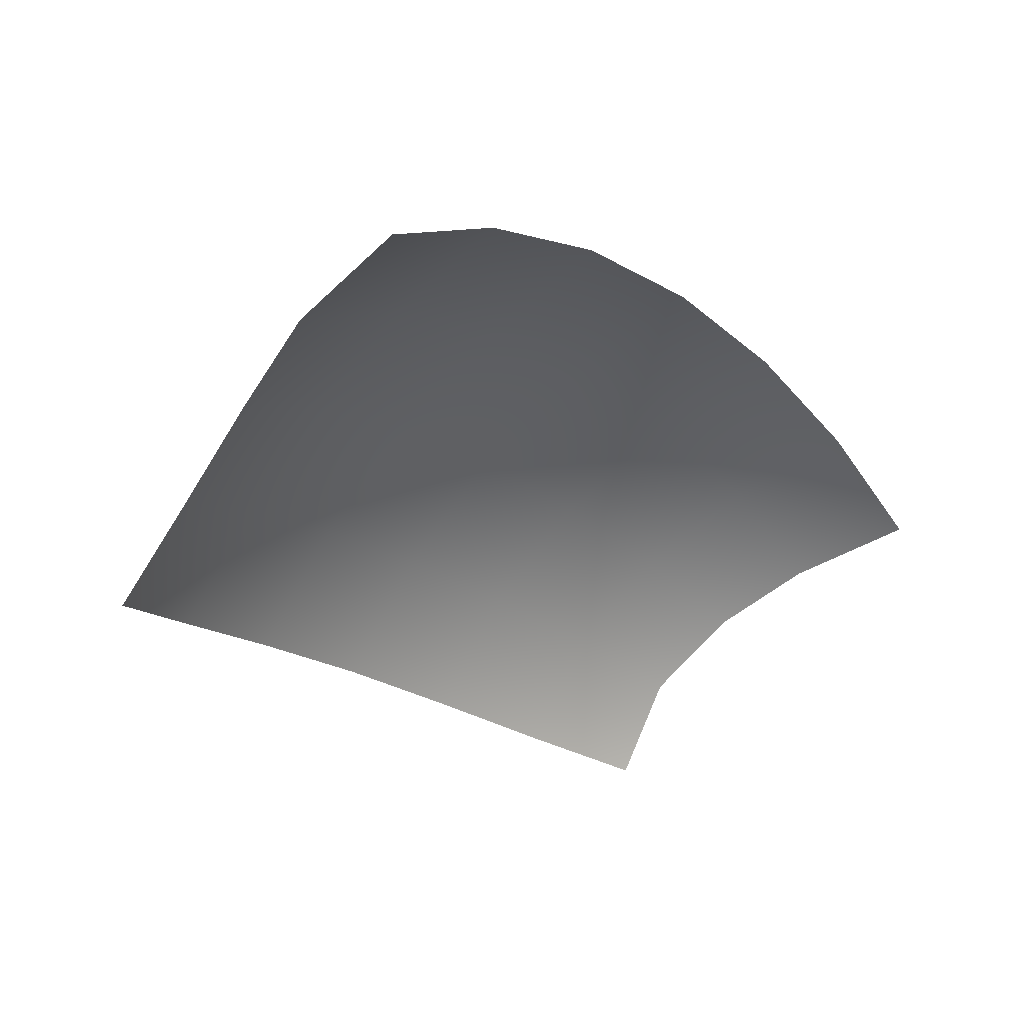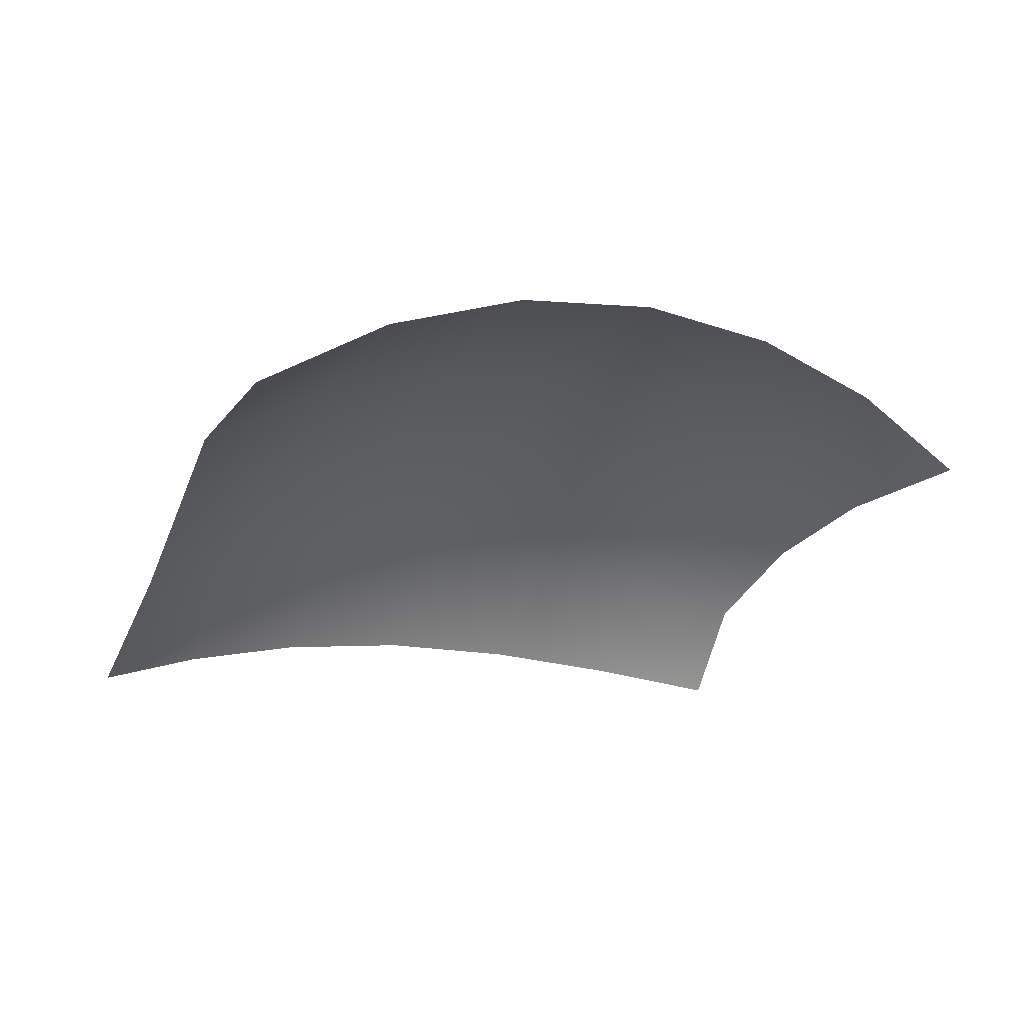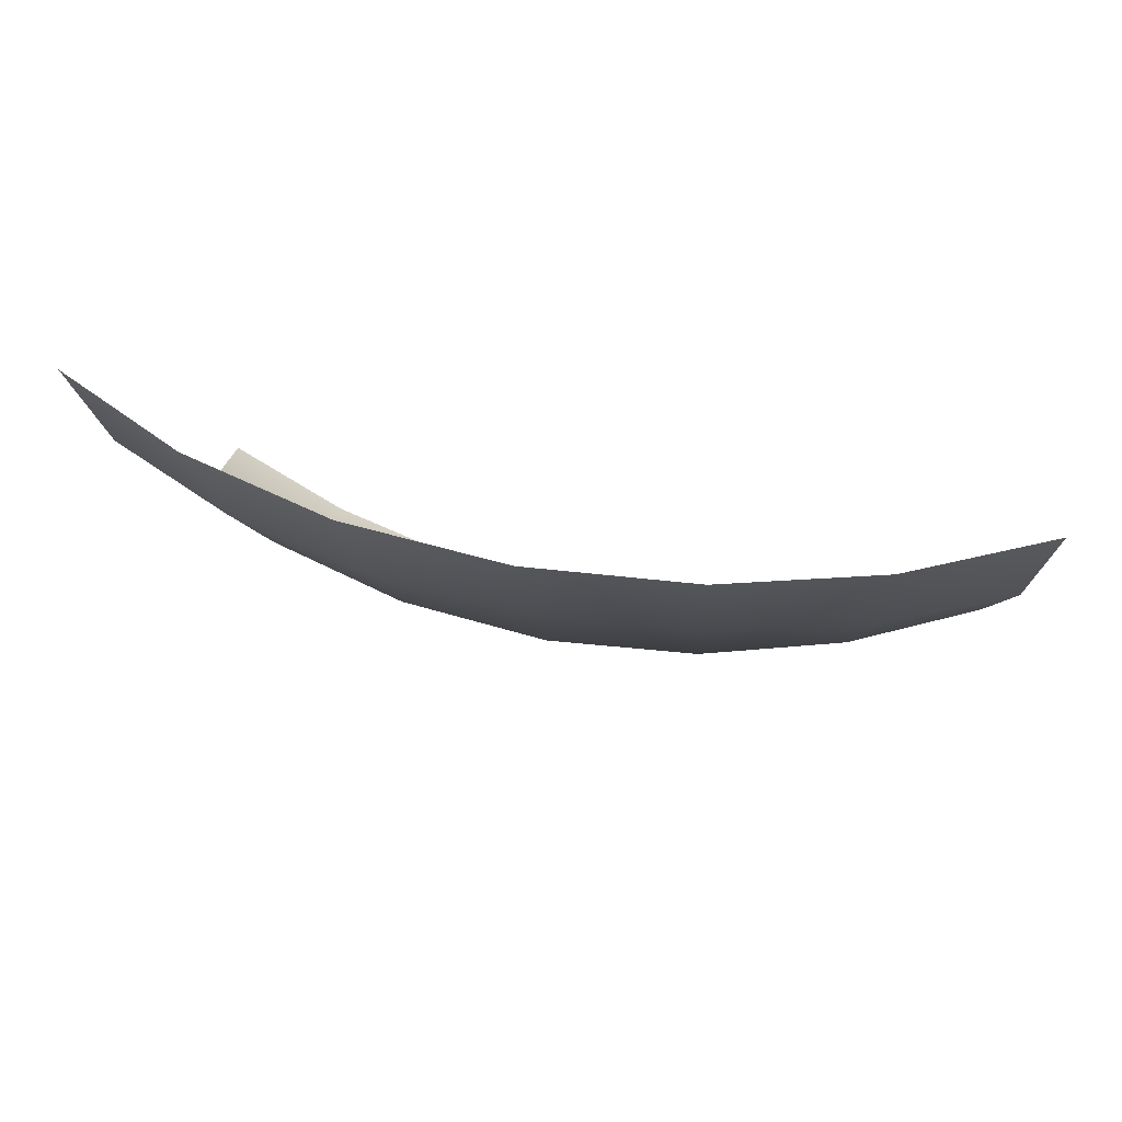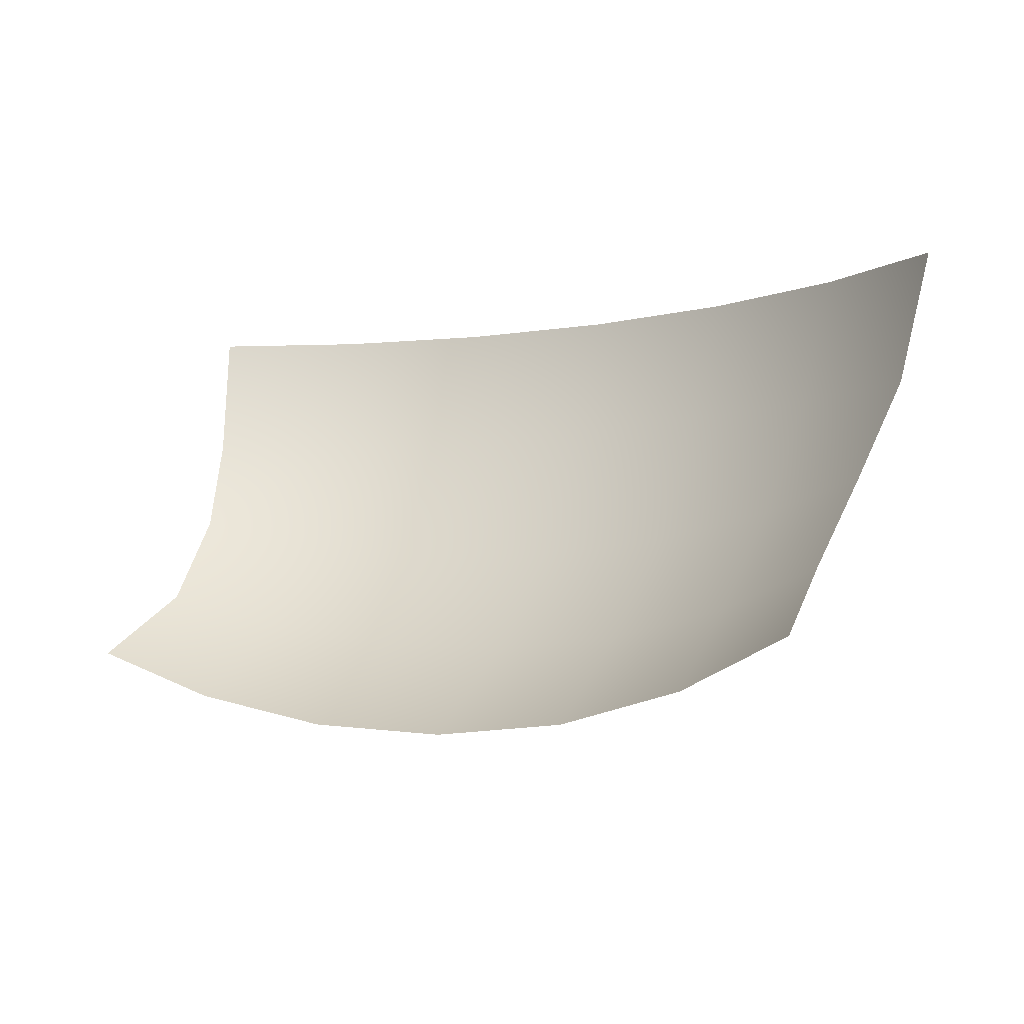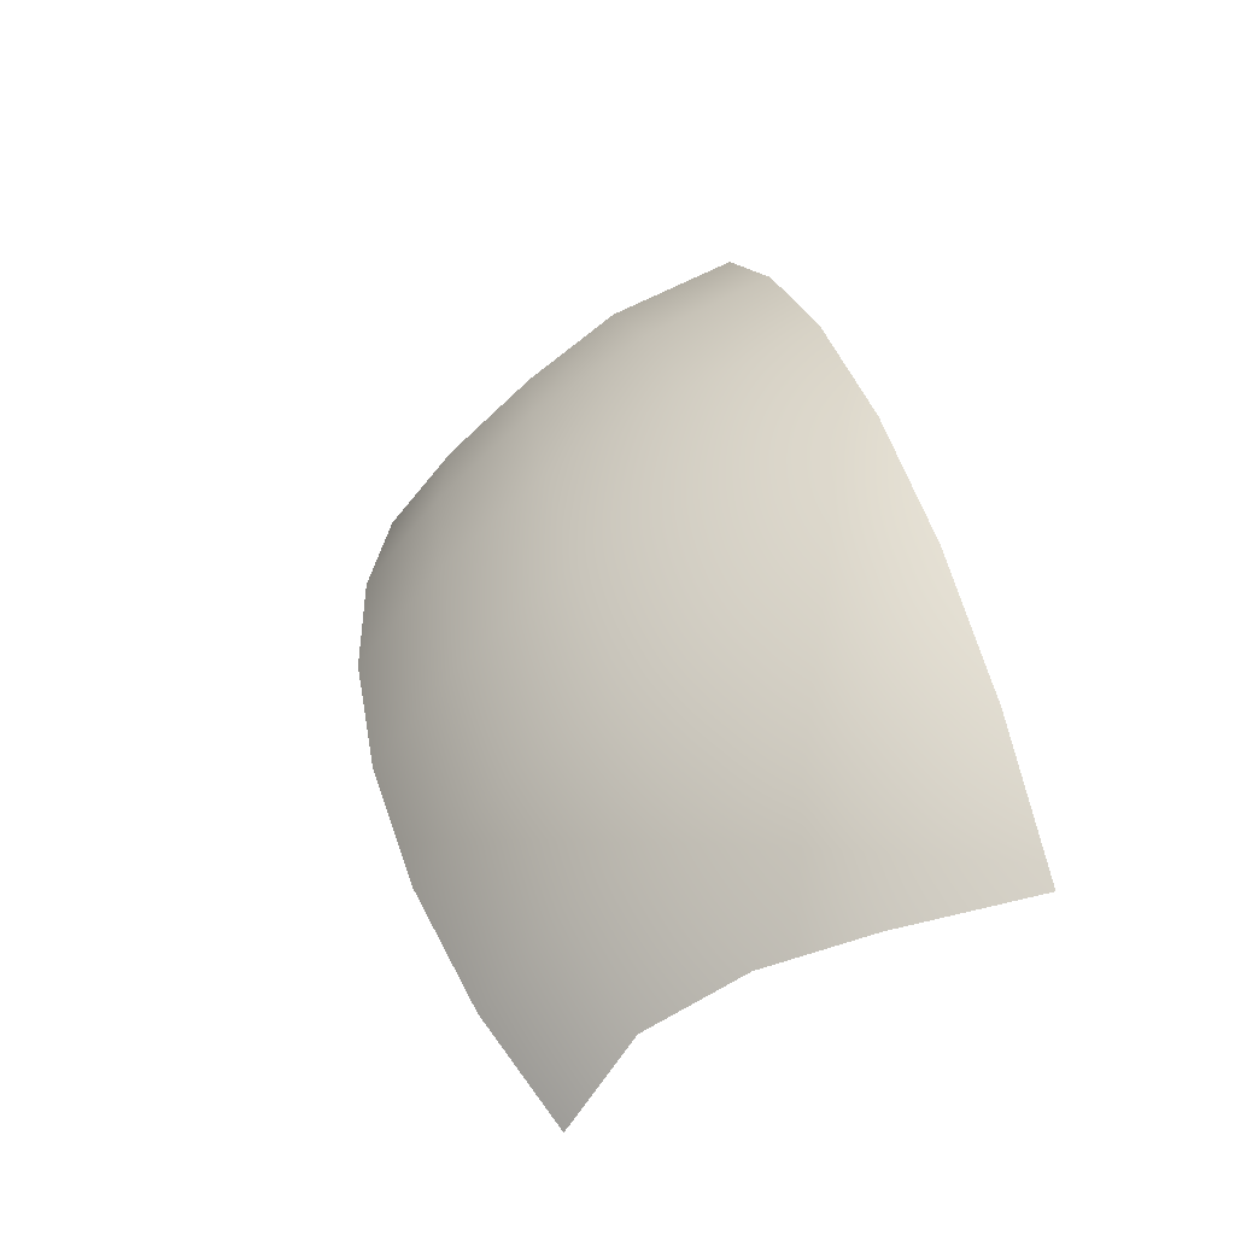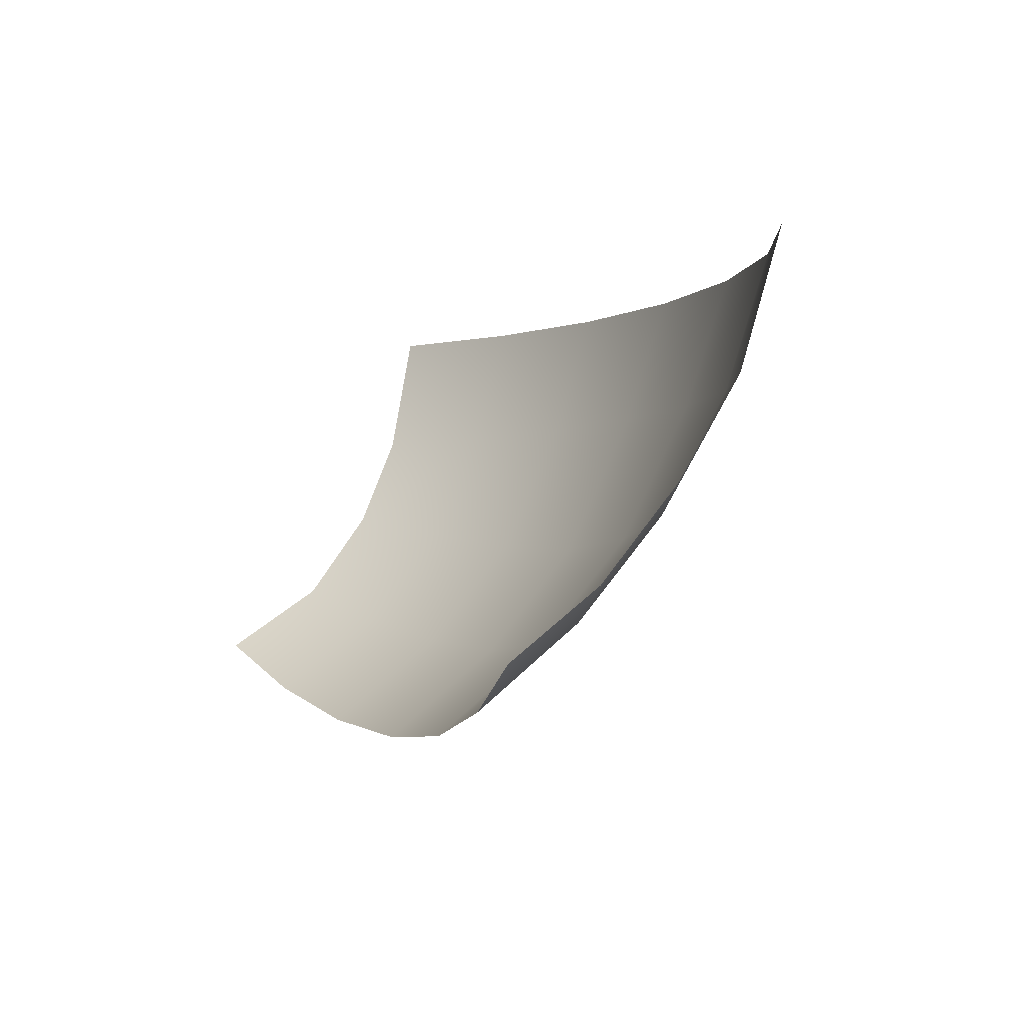
<metadata>
{"format":"obj","ext":"obj","renderer":"f3d","projection":"perspective","resolution":1024,"background":"white","views":[{"elev":-22.2,"azim":129.5,"up":"+Z"},{"elev":-6.9,"azim":143.5,"up":"+Z"},{"elev":53.2,"azim":12.2,"up":"+Y"},{"elev":-6.1,"azim":-147.3,"up":"+Y"},{"elev":42.3,"azim":75.8,"up":"+Z"},{"elev":-2.7,"azim":-114.2,"up":"+Y"}]}
</metadata>
<code>
g Mouth
v -0.08133 1.438 0.1273
v -0.1156 1.451 0.1206
v -0.1117 1.47 0.1473
v -0.07913 1.46 0.1572
v -0.04196 1.429 0.1325
v -0.1156 1.495 0.167
v -0.04096 1.454 0.1641
v -2.272e-07 1.426 0.1346
v -0.08133 1.489 0.181
v -0.1226 1.523 0.181
v -2.272e-07 1.452 0.1666
v 0.04196 1.429 0.1325
v -0.04196 1.484 0.19
v -0.08555 1.523 0.1987
v -0.1281 1.561 0.19
v -0.0893 1.561 0.2098
v -0.04395 1.523 0.2098
v -0.04593 1.561 0.2223
v 0.04095 1.454 0.1641
v 0.08133 1.438 0.1273
v -2.272e-07 1.482 0.193
v -2.272e-07 1.523 0.2134
v -2.272e-07 1.561 0.2265
v 0.07913 1.46 0.1572
v 0.1156 1.451 0.1206
v 0.1117 1.47 0.1473
v 0.04196 1.484 0.19
v 0.04395 1.523 0.2098
v 0.04593 1.561 0.2223
v 0.08133 1.489 0.181
v 0.1156 1.495 0.167
v 0.08555 1.523 0.1987
v 0.0893 1.561 0.2098
v 0.1226 1.523 0.181
v 0.1281 1.561 0.19
g Mouth_0
f 3 2 1
f 4 3 1
f 4 1 5
f 6 3 4
f 7 4 5
f 7 5 8
f 9 6 4
f 9 4 7
f 10 6 9
f 11 7 8
f 8 12 11
f 13 9 7
f 13 7 11
f 14 10 9
f 14 9 13
f 15 10 14
f 16 15 14
f 16 14 17
f 17 14 13
f 18 16 17
f 12 19 11
f 12 20 19
f 21 13 11
f 17 13 21
f 11 19 21
f 18 17 22
f 22 17 21
f 23 18 22
f 20 24 19
f 20 25 24
f 25 26 24
f 19 27 21
f 21 27 22
f 19 24 27
f 23 22 28
f 27 28 22
f 29 23 28
f 24 26 30
f 24 30 27
f 27 30 28
f 26 31 30
f 29 28 32
f 30 32 28
f 32 30 31
f 33 29 32
f 34 32 31
f 33 32 34
f 35 33 34

</code>
